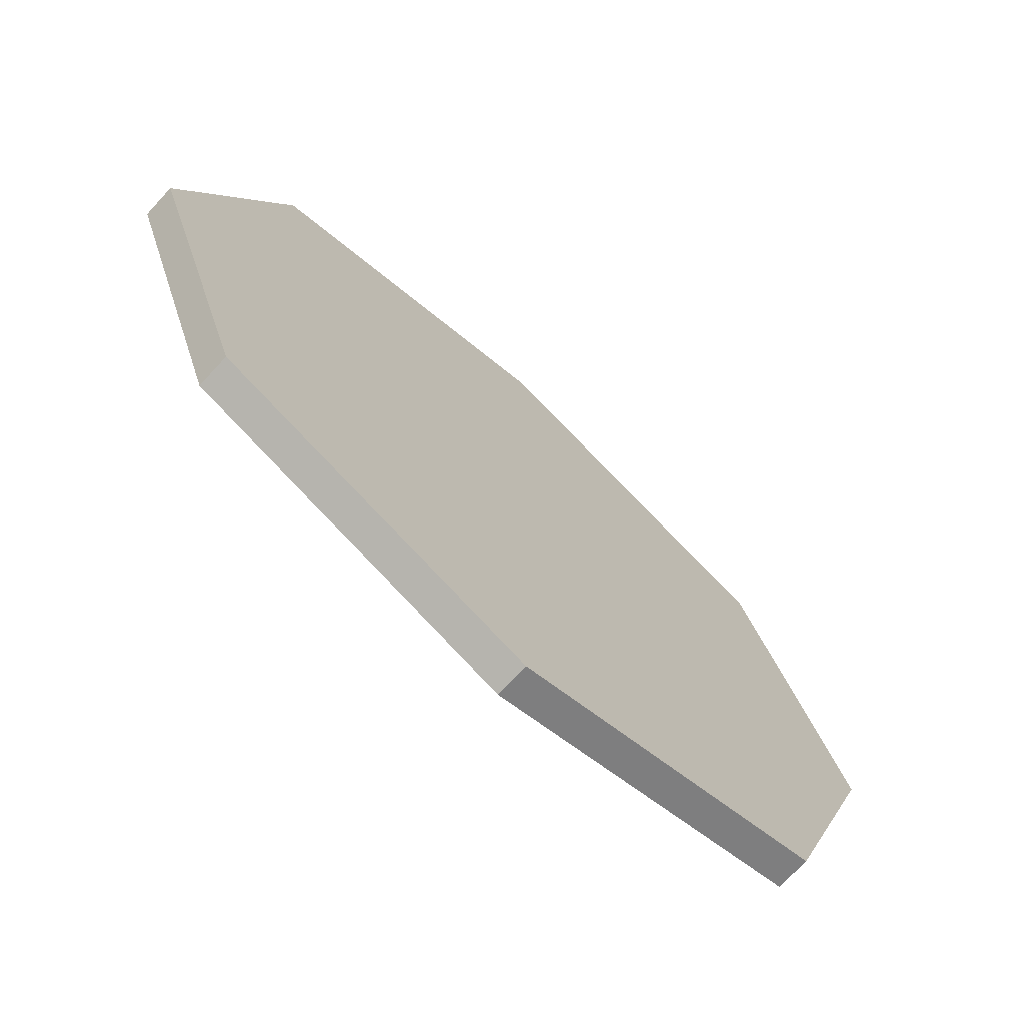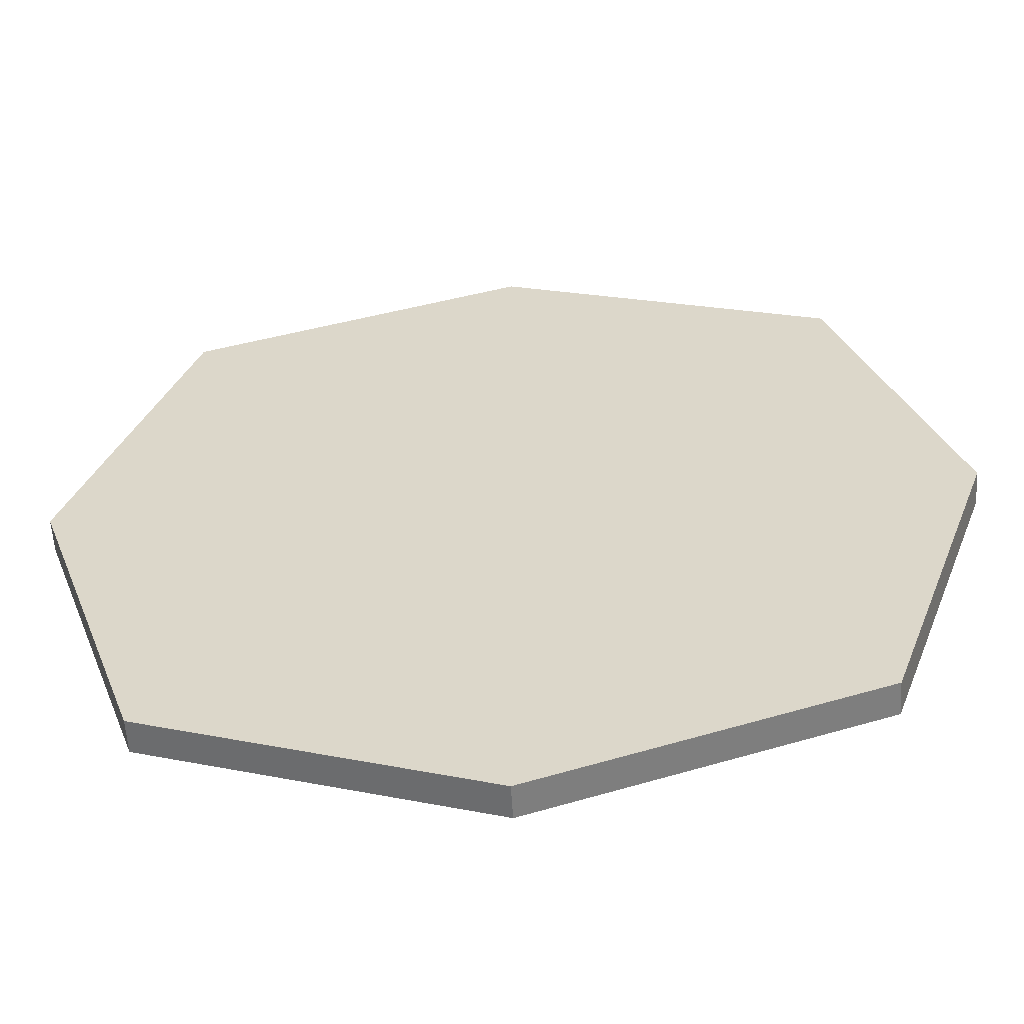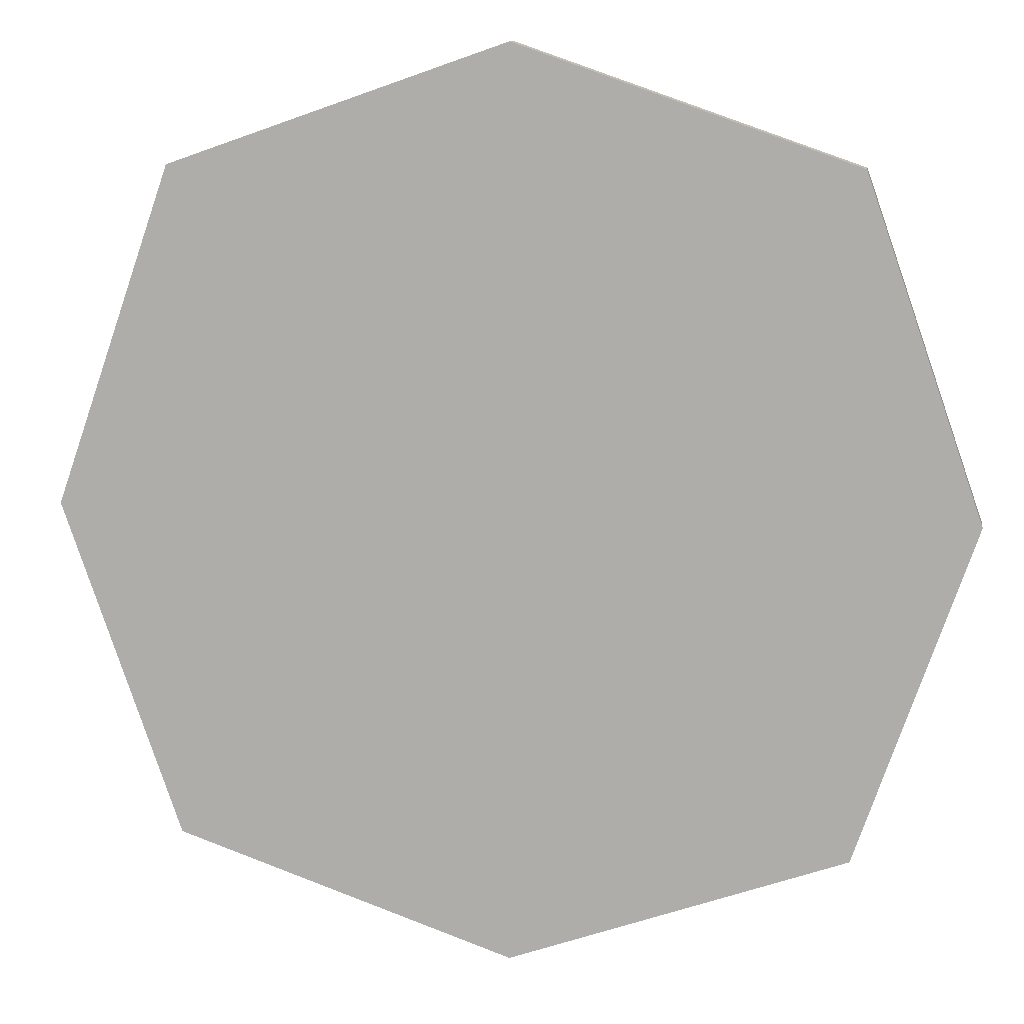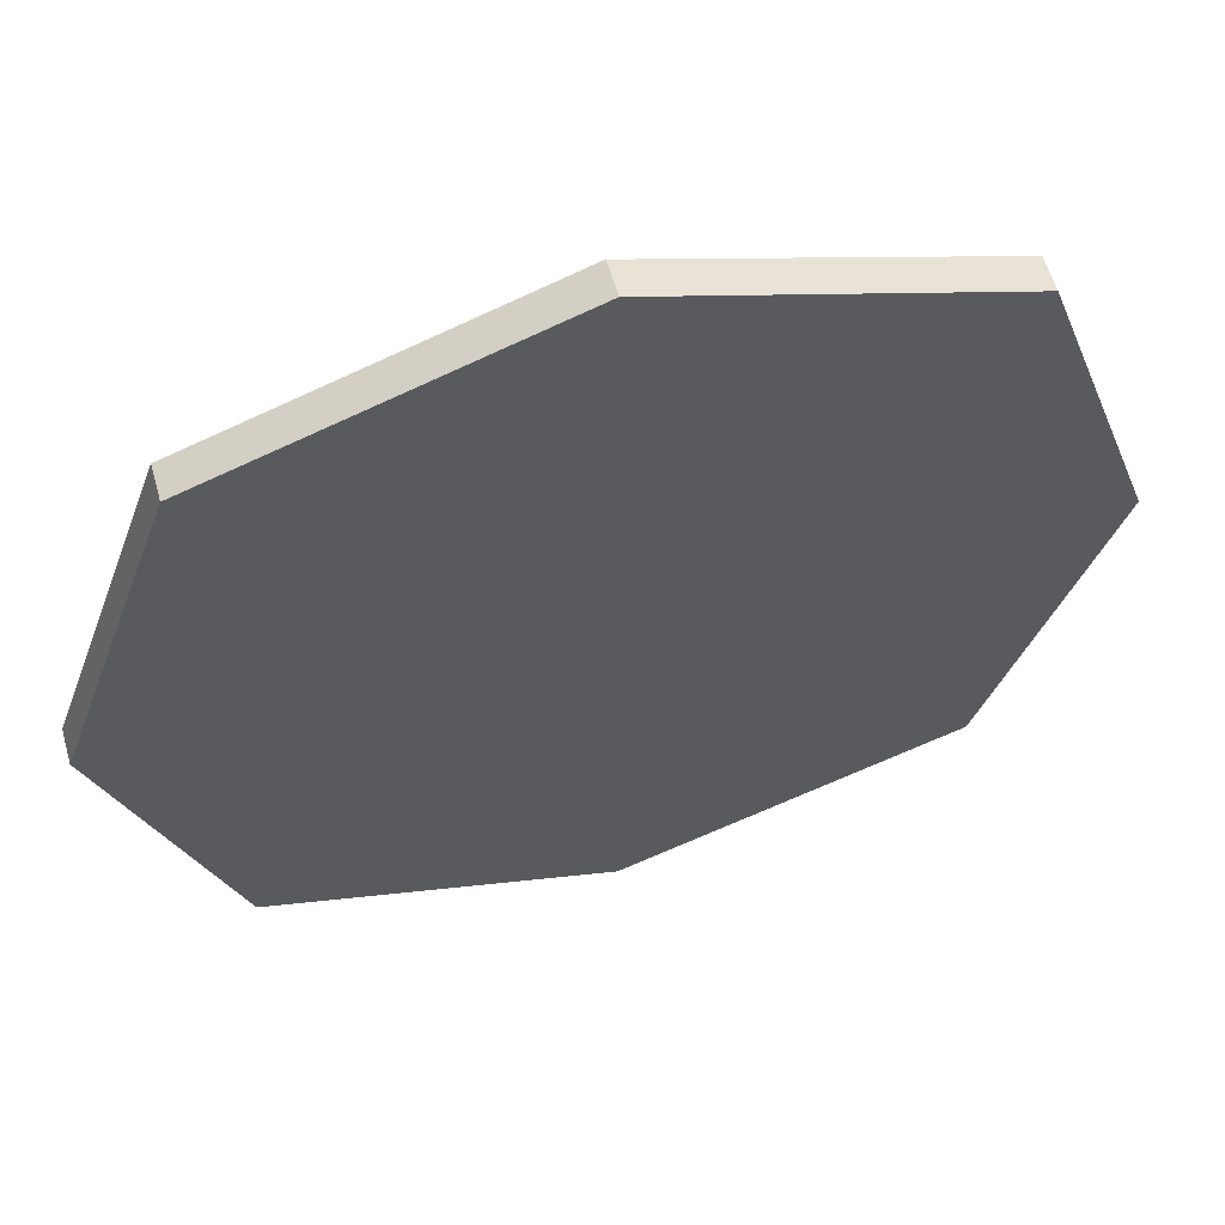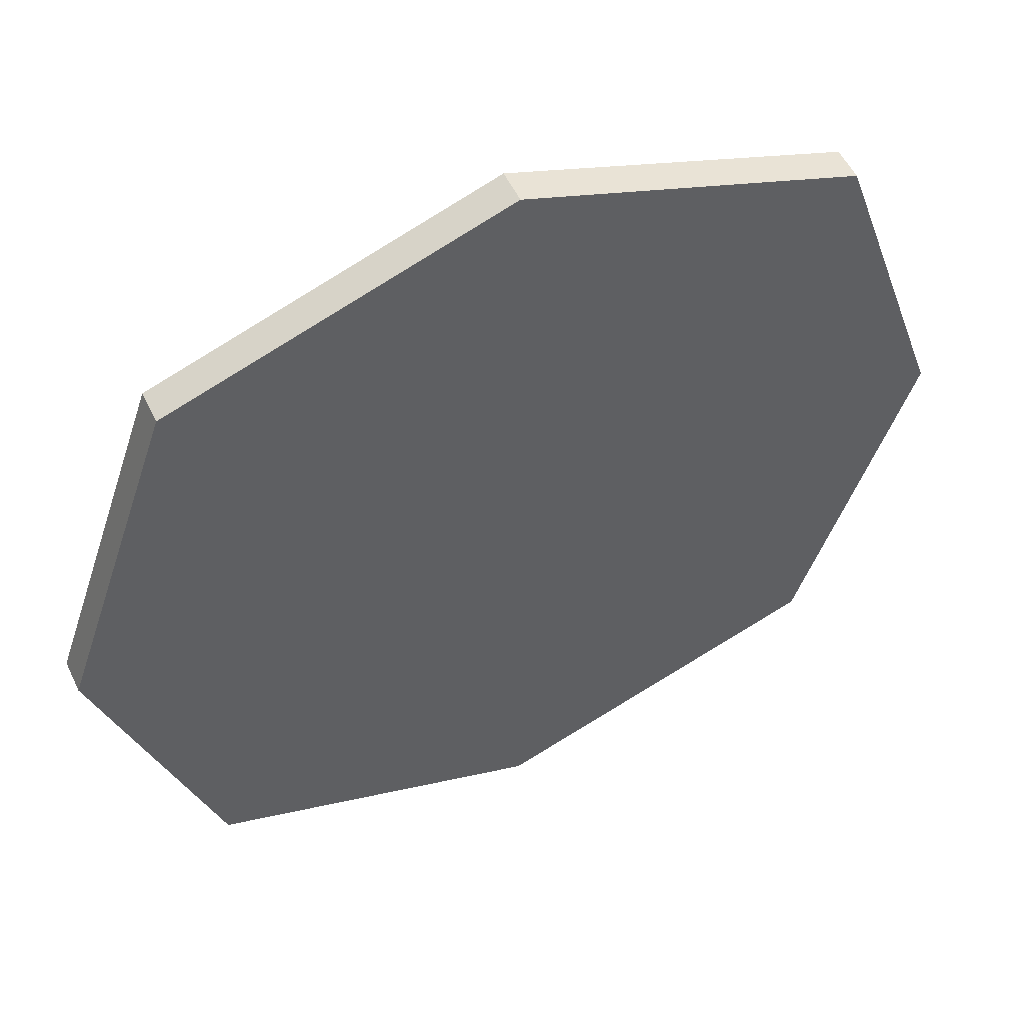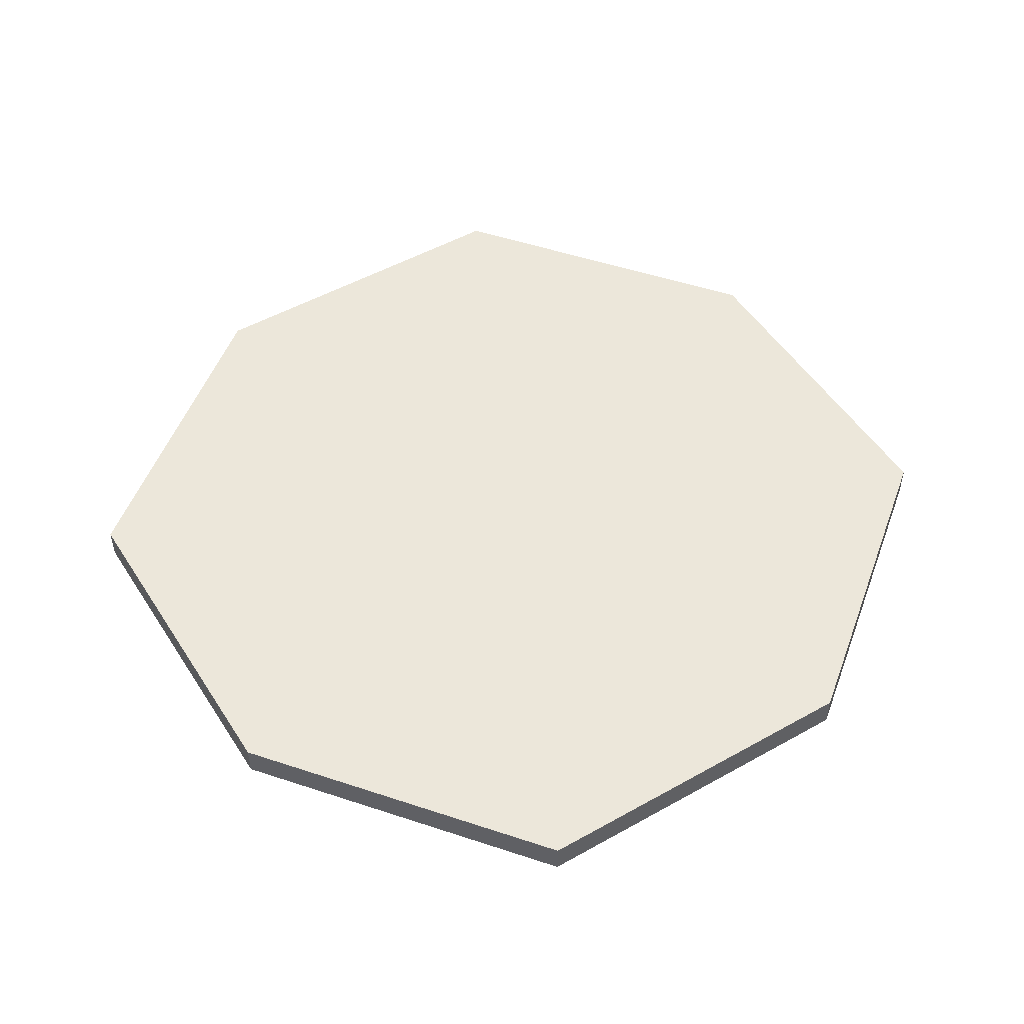
<metadata>
{"format":"obj","ext":"obj","renderer":"f3d","projection":"perspective","resolution":1024,"background":"white","views":[{"elev":-72.5,"azim":-42.7,"up":"+Z"},{"elev":-58.0,"azim":-176.5,"up":"+Z"},{"elev":10.6,"azim":8.5,"up":"+Z"},{"elev":59.4,"azim":164.1,"up":"+Z"},{"elev":53.1,"azim":154.9,"up":"+Z"},{"elev":50.6,"azim":-50.8,"up":"+Y"}]}
</metadata>
<code>
g default
v -5 4.981 5
v 5 4.981 5
v -5 5.481 5
v 5 5.481 5
v -5 5.481 -5
v 5 5.481 -5
v -5 4.981 -5
v 5 4.981 -5
v -0 5.481 0
v -0 5.481 -6.741
v 0 5.481 6.741
v 6.741 5.481 0
v -6.741 5.481 0
v -0 4.981 0
v -6.741 4.981 0
v 6.741 4.981 0
v 0 4.981 6.741
v -0 4.981 -6.741
g pCube1
f 9 10 5
f 9 6 10
f 9 12 6
f 9 4 12
f 9 11 4
f 9 13 3
f 9 3 11
f 11 3 1 17
f 1 3 13 15
f 12 4 2 16
f 15 14 1
f 14 17 1
f 14 16 2
f 17 14 2
f 2 4 11 17
f 15 13 5 7
f 10 6 8 18
f 14 18 8
f 14 15 7
f 16 14 8
f 18 14 7
f 8 6 12 16
f 9 5 13
f 5 10 18 7

</code>
